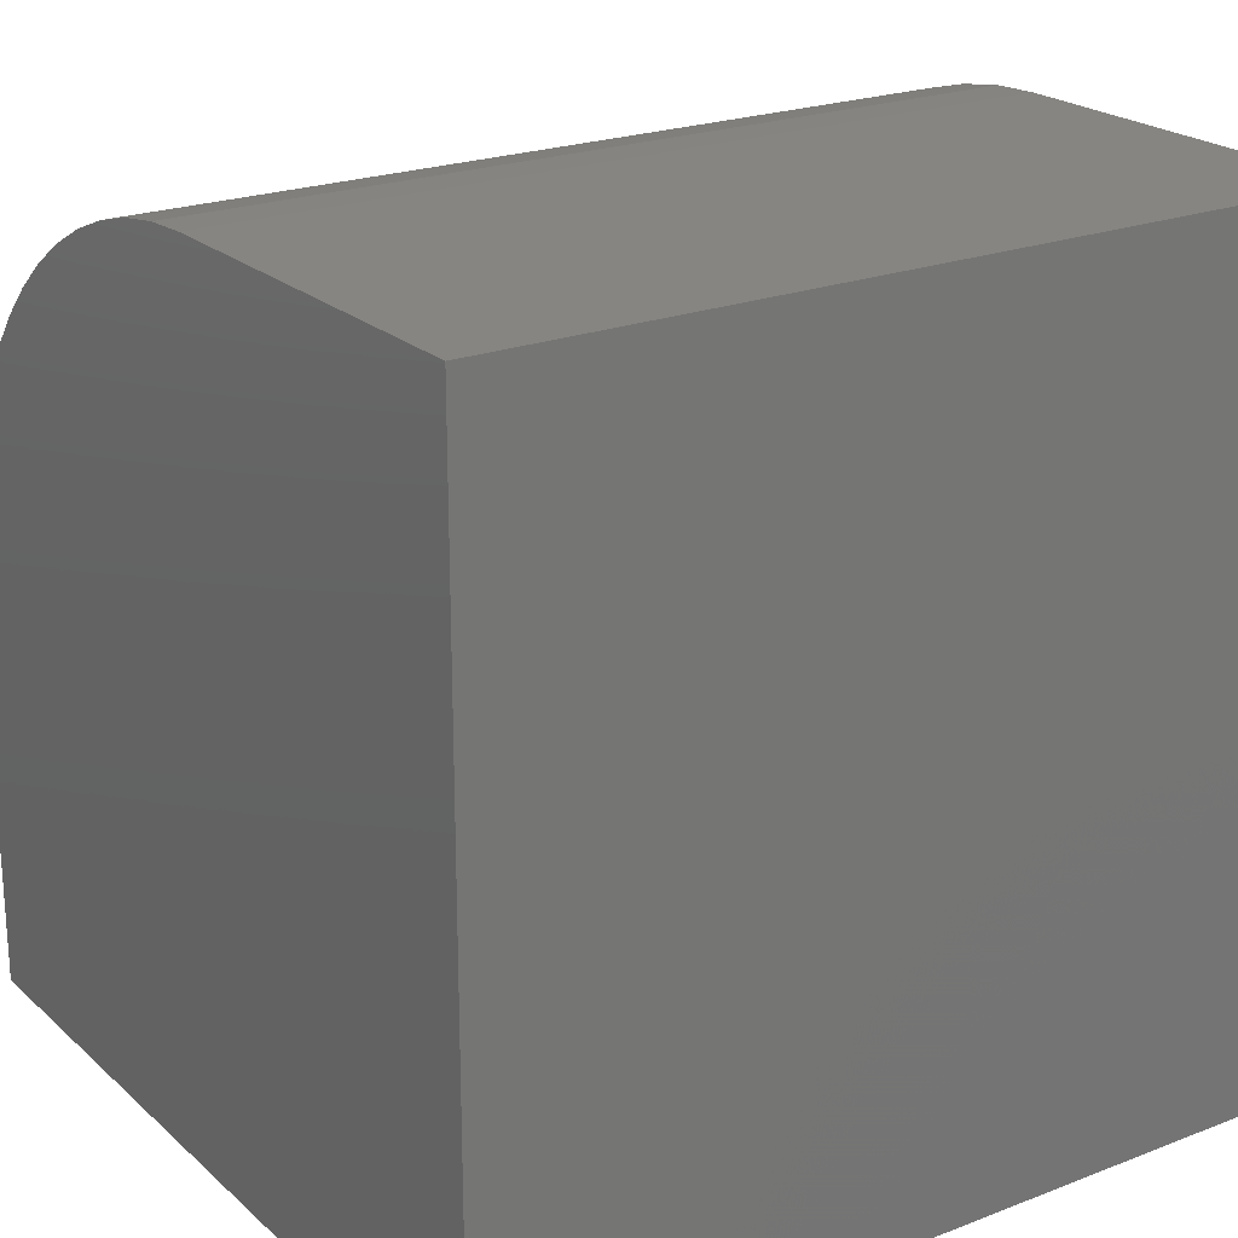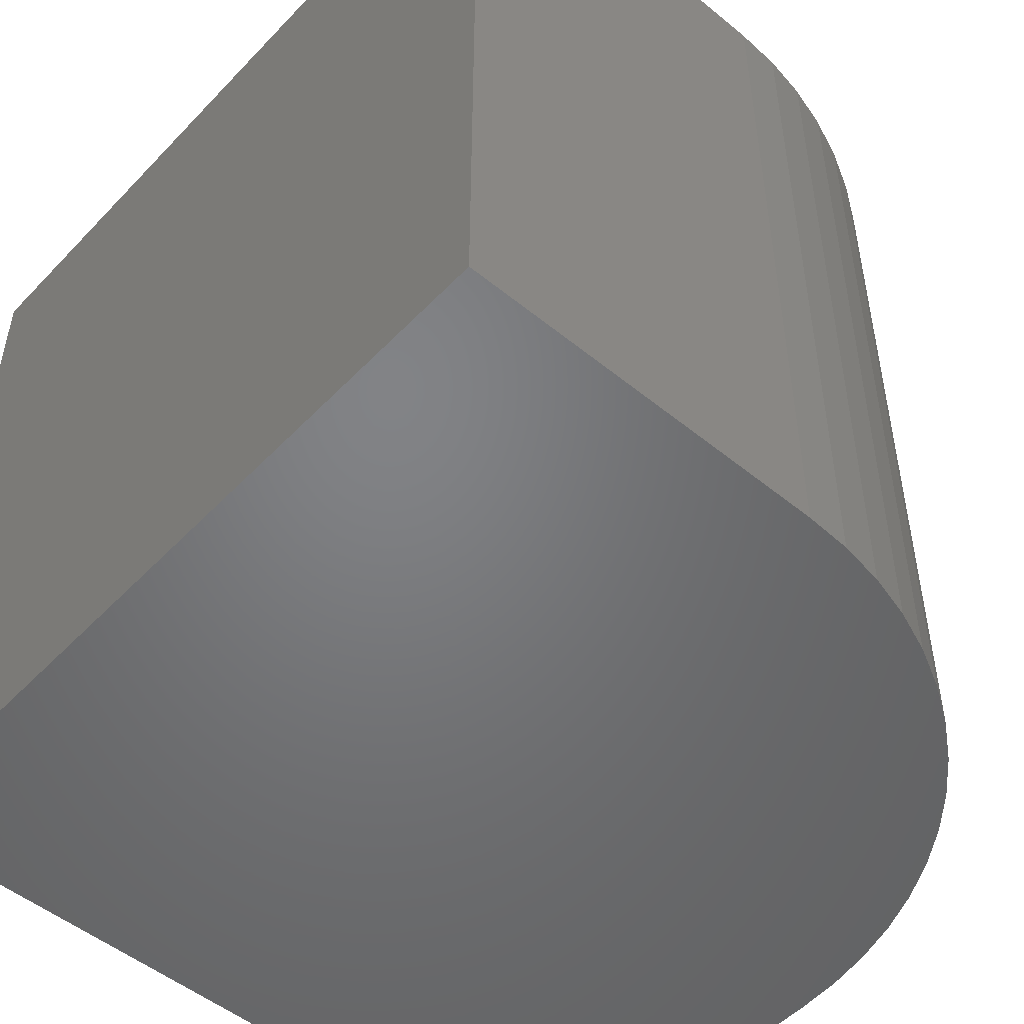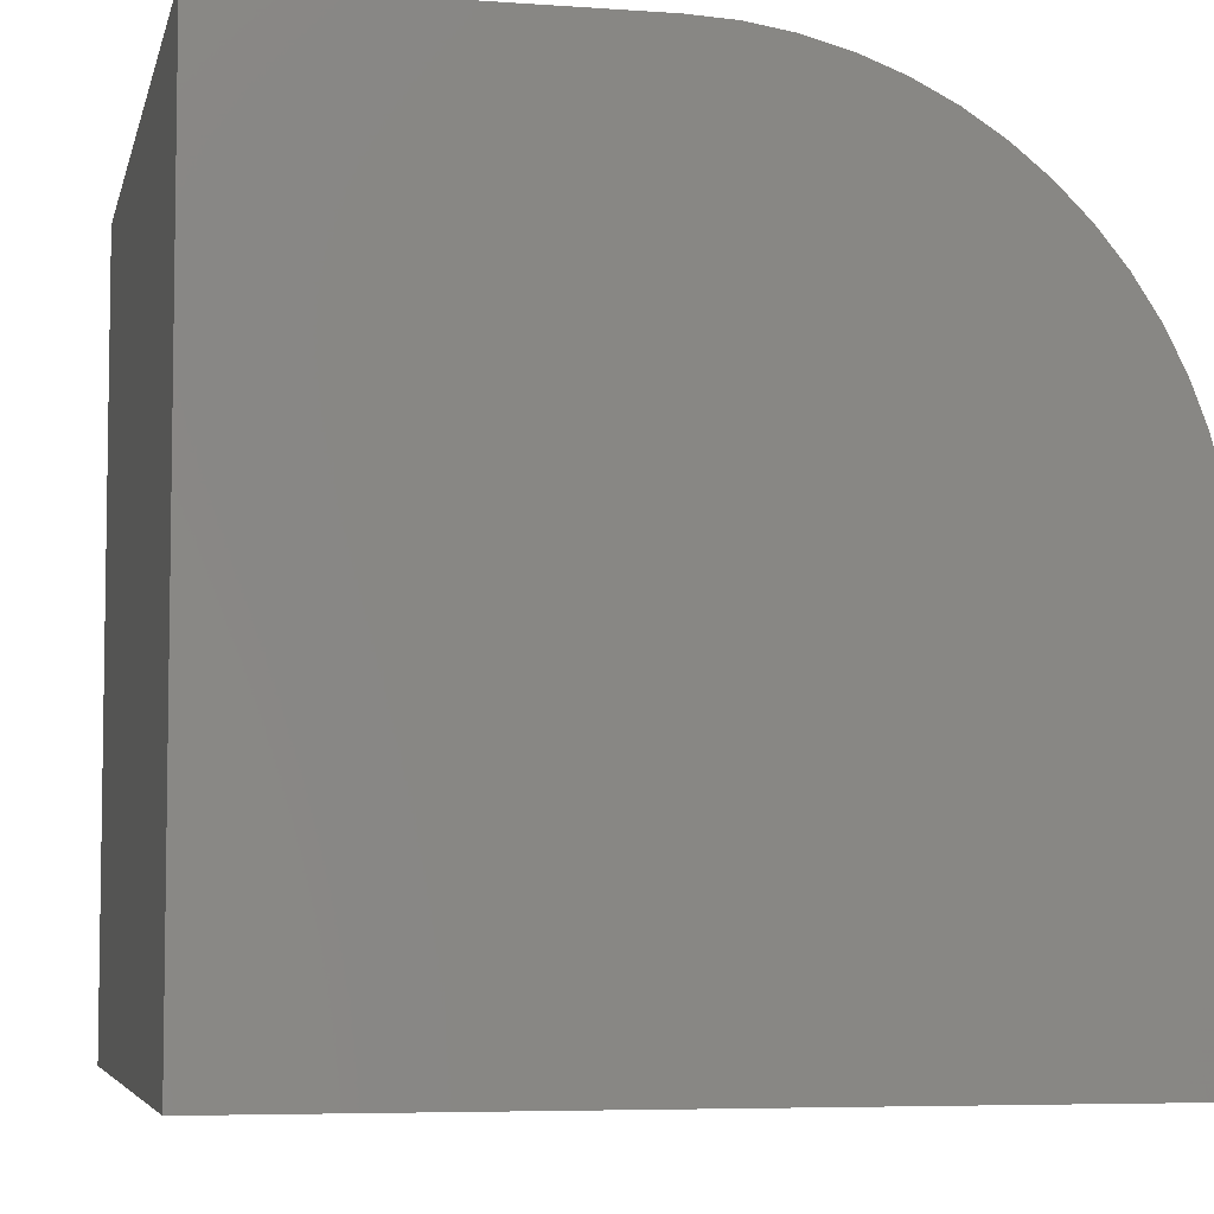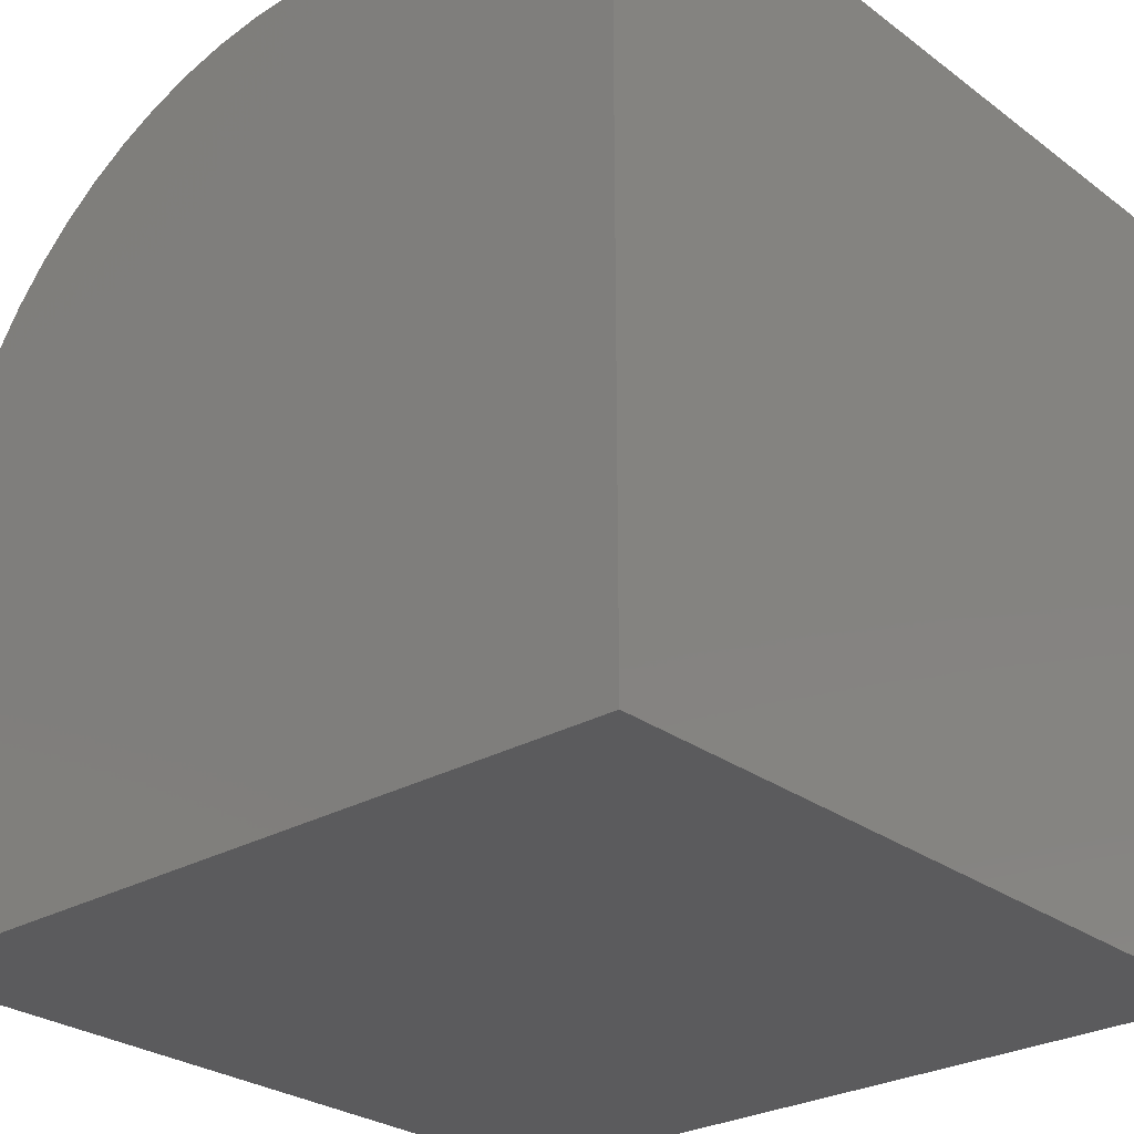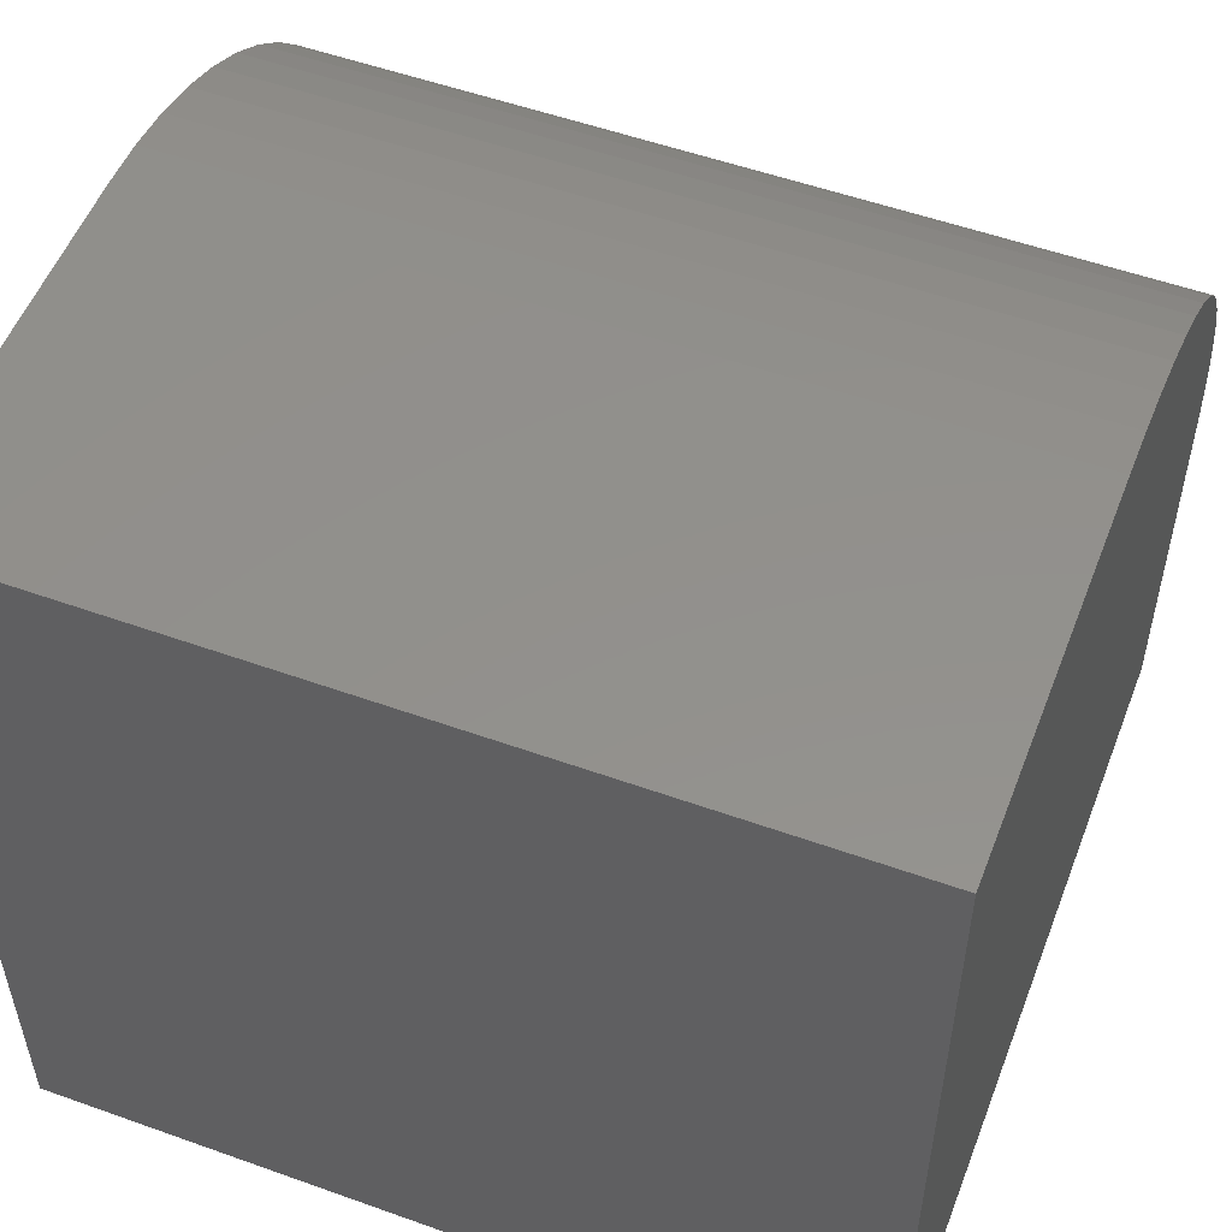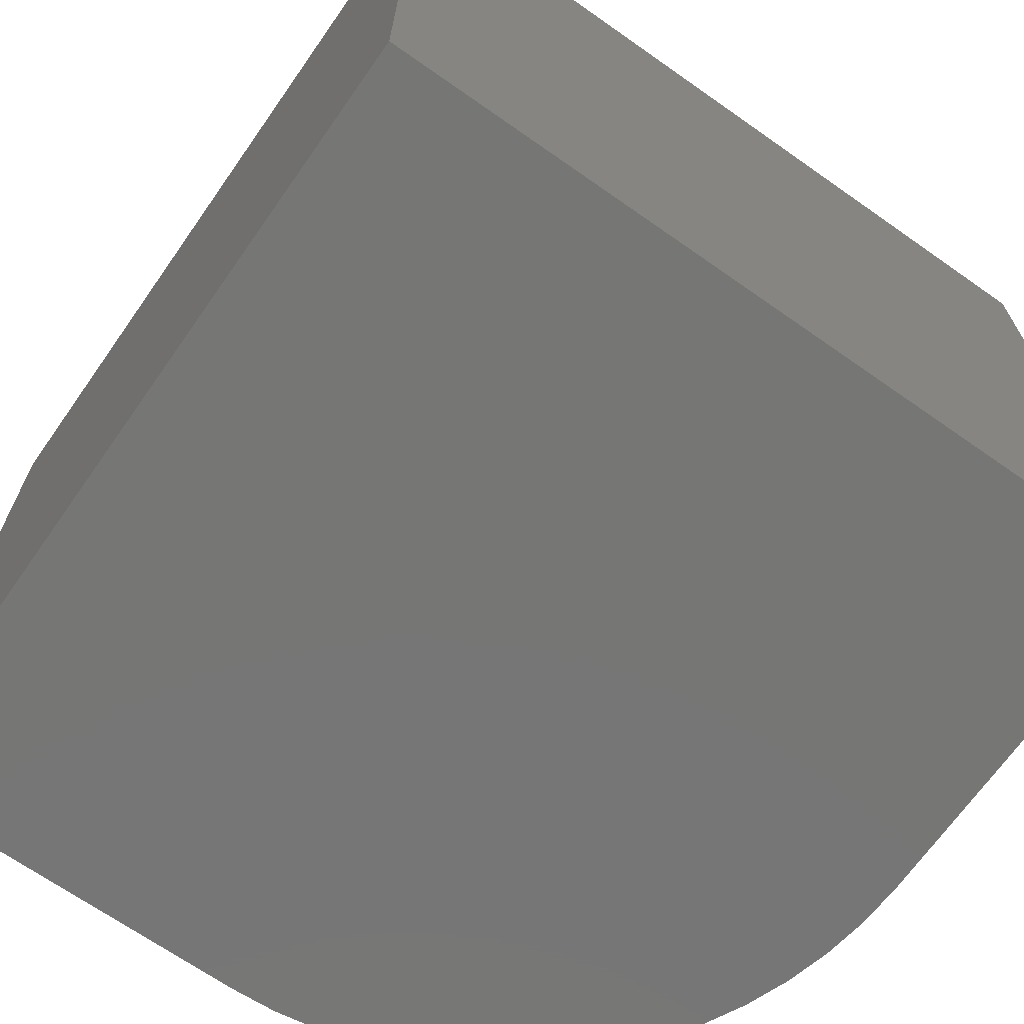
<metadata>
{"format":"stl","ext":"stl","renderer":"f3d","projection":"perspective","resolution":1024,"background":"white","views":[{"elev":22.1,"azim":-123.9,"up":"+Z"},{"elev":-50.9,"azim":-41.7,"up":"+Y"},{"elev":-5.8,"azim":-12.3,"up":"+Z"},{"elev":-27.3,"azim":-138.6,"up":"+Z"},{"elev":53.6,"azim":-69.1,"up":"+Z"},{"elev":-68.6,"azim":-125.1,"up":"+Y"}]}
</metadata>
<code>
# stl→obj: 38 verts, 72 faces
v 0 10 10
v 0 10 0
v 0 0 10
v 0 0 0
v 4.618 10 10
v 4.618 0 10
v 10 0 4.618
v 10 0 0
v 10 10 4.618
v 10 10 0
v 9.971 10 5.18
v 5.18 10 9.971
v 5.737 10 9.882
v 9.535 10 6.807
v 9.737 10 6.281
v 9.882 10 5.737
v 6.281 10 9.737
v 6.807 10 9.535
v 7.309 10 9.279
v 8.618 10 8.219
v 8.972 10 7.781
v 9.279 10 7.309
v 7.781 10 8.972
v 8.219 10 8.618
v 5.18 0 9.971
v 9.971 0 5.18
v 9.882 0 5.737
v 9.737 0 6.281
v 9.535 0 6.807
v 9.279 0 7.309
v 8.972 0 7.781
v 8.618 0 8.219
v 8.219 0 8.618
v 6.807 0 9.535
v 6.281 0 9.737
v 5.737 0 9.882
v 7.781 0 8.972
v 7.309 0 9.279
f 1 2 3
f 3 2 4
f 5 1 6
f 6 1 3
f 7 8 9
f 9 8 10
f 2 10 4
f 4 10 8
f 9 10 2
f 9 2 11
f 1 5 2
f 2 5 12
f 2 12 13
f 14 15 2
f 2 15 16
f 2 16 11
f 13 17 2
f 2 17 18
f 2 18 19
f 20 21 2
f 2 21 22
f 2 22 14
f 19 23 2
f 2 23 24
f 2 24 20
f 6 3 4
f 6 4 25
f 8 7 4
f 4 7 26
f 4 26 27
f 27 28 4
f 4 28 29
f 4 29 30
f 30 31 4
f 4 31 32
f 4 32 33
f 34 35 4
f 4 35 36
f 4 36 25
f 33 37 4
f 4 37 38
f 4 38 34
f 5 6 25
f 5 25 12
f 12 25 36
f 12 36 13
f 13 36 35
f 13 35 17
f 17 35 34
f 17 34 18
f 18 34 38
f 18 38 19
f 19 38 37
f 19 37 23
f 23 37 33
f 23 33 24
f 24 33 32
f 24 32 20
f 20 32 31
f 20 31 21
f 21 31 30
f 21 30 22
f 22 30 29
f 22 29 14
f 14 29 28
f 14 28 15
f 15 28 27
f 15 27 16
f 16 27 26
f 16 26 11
f 11 26 7
f 11 7 9

</code>
